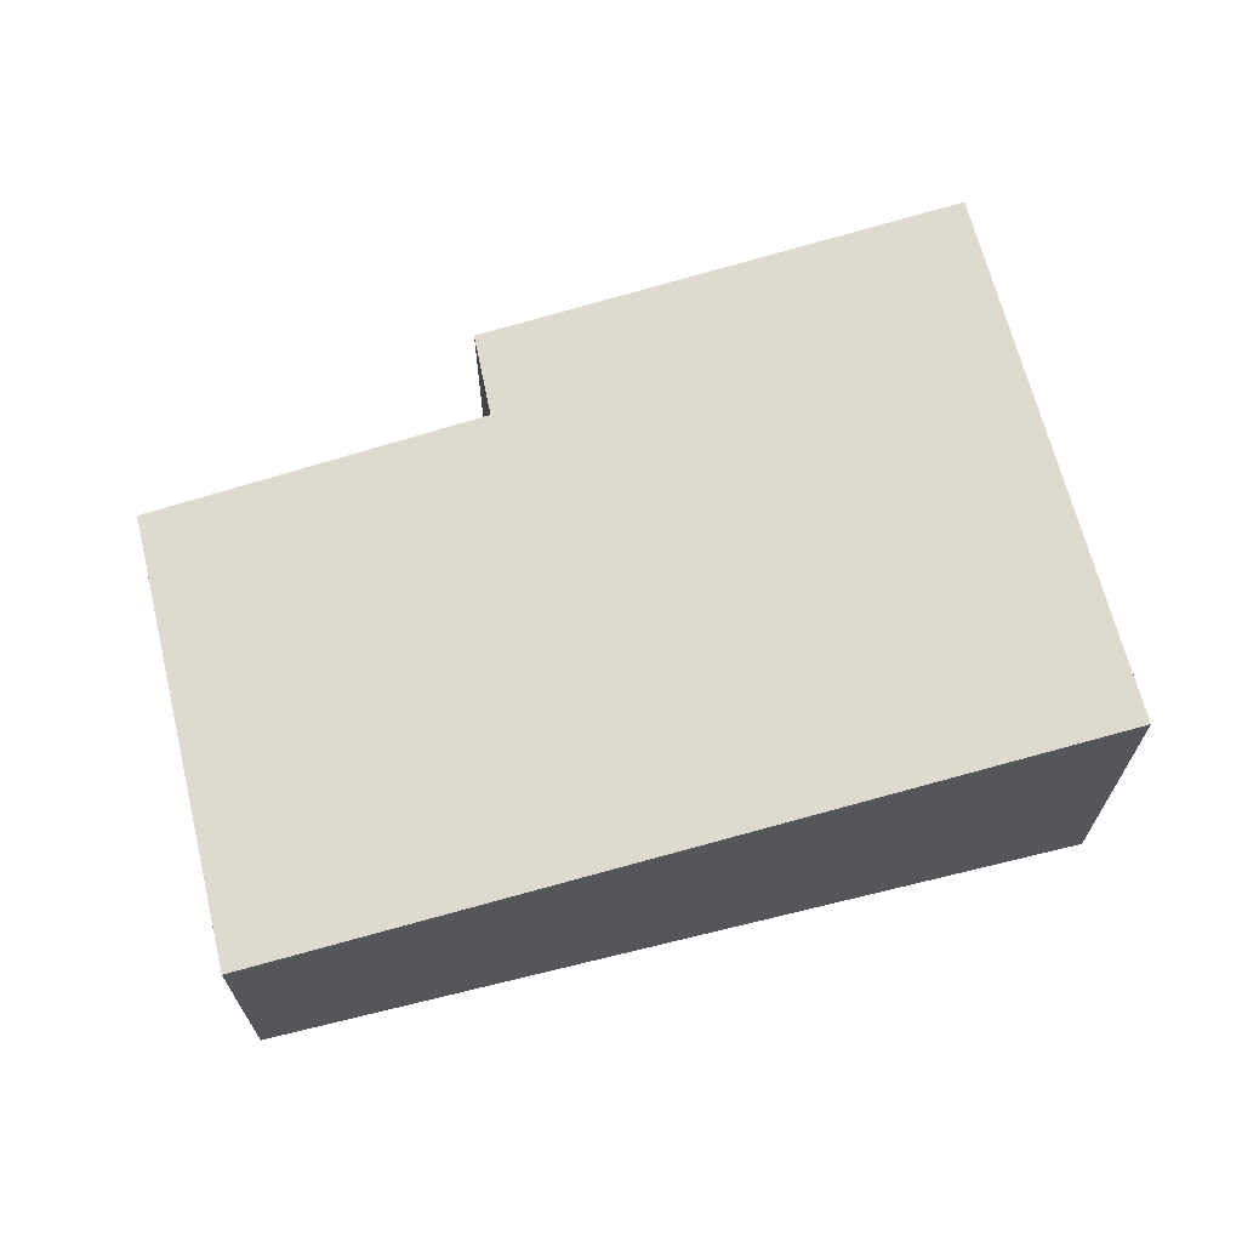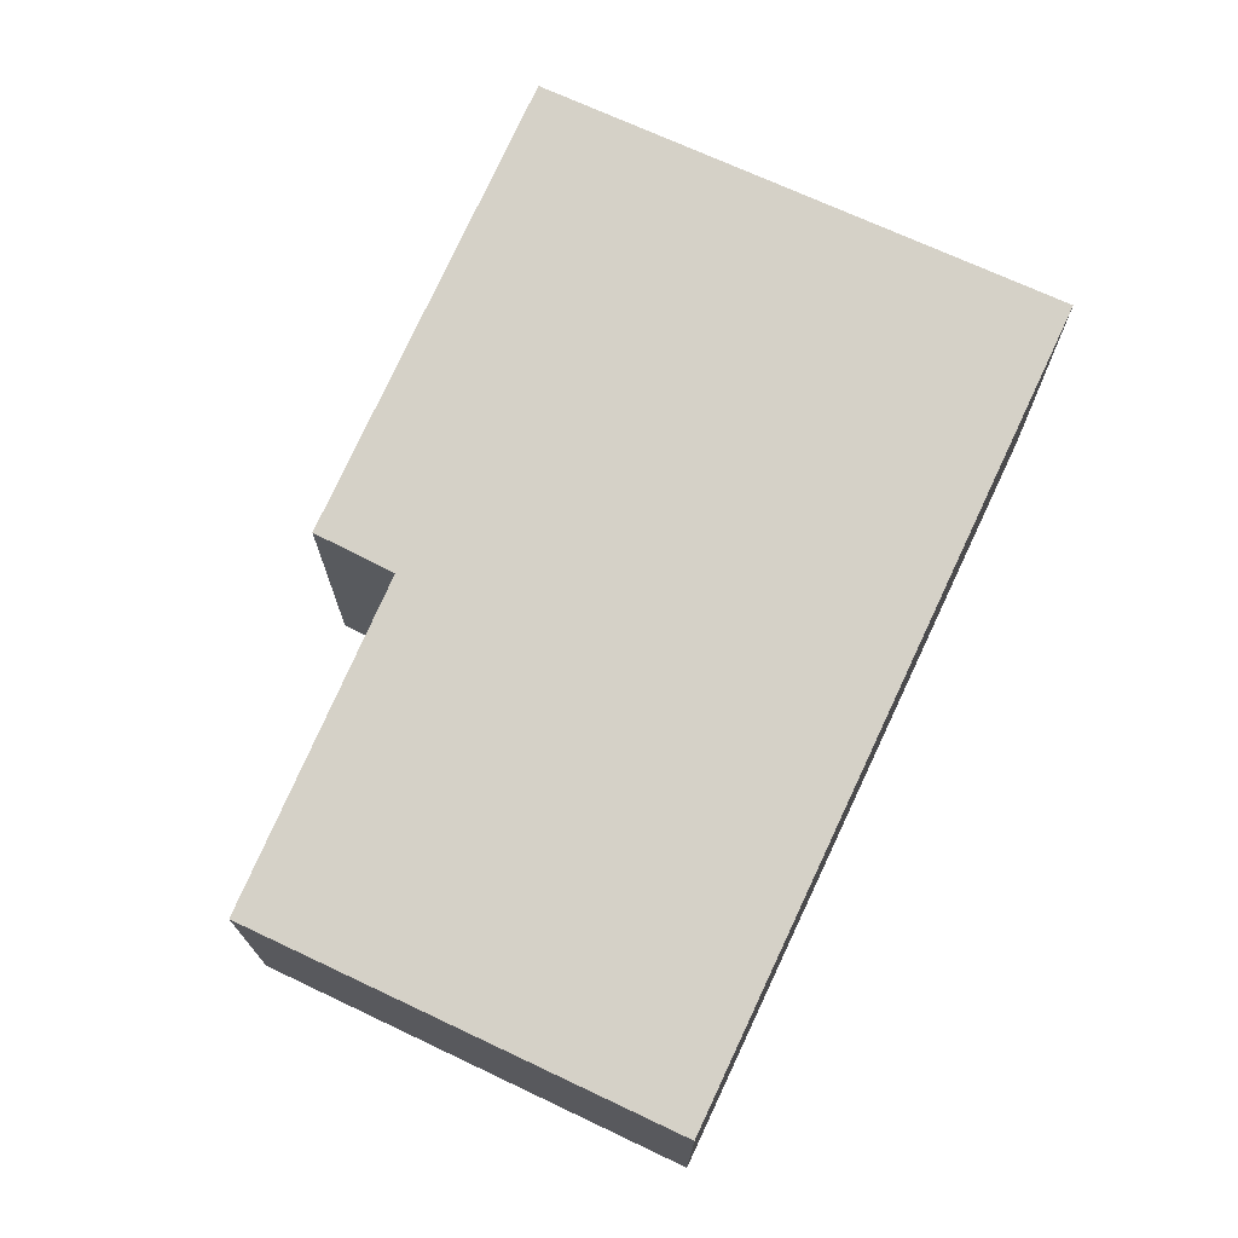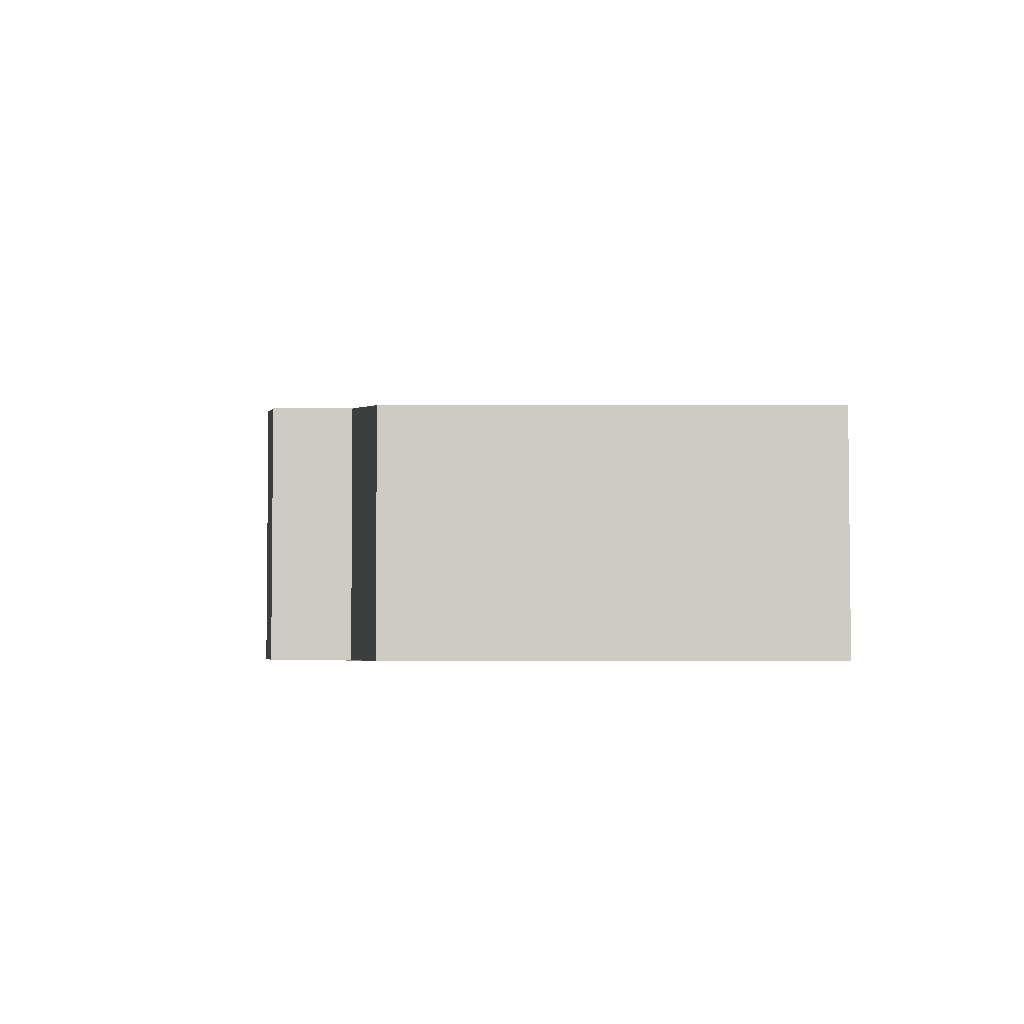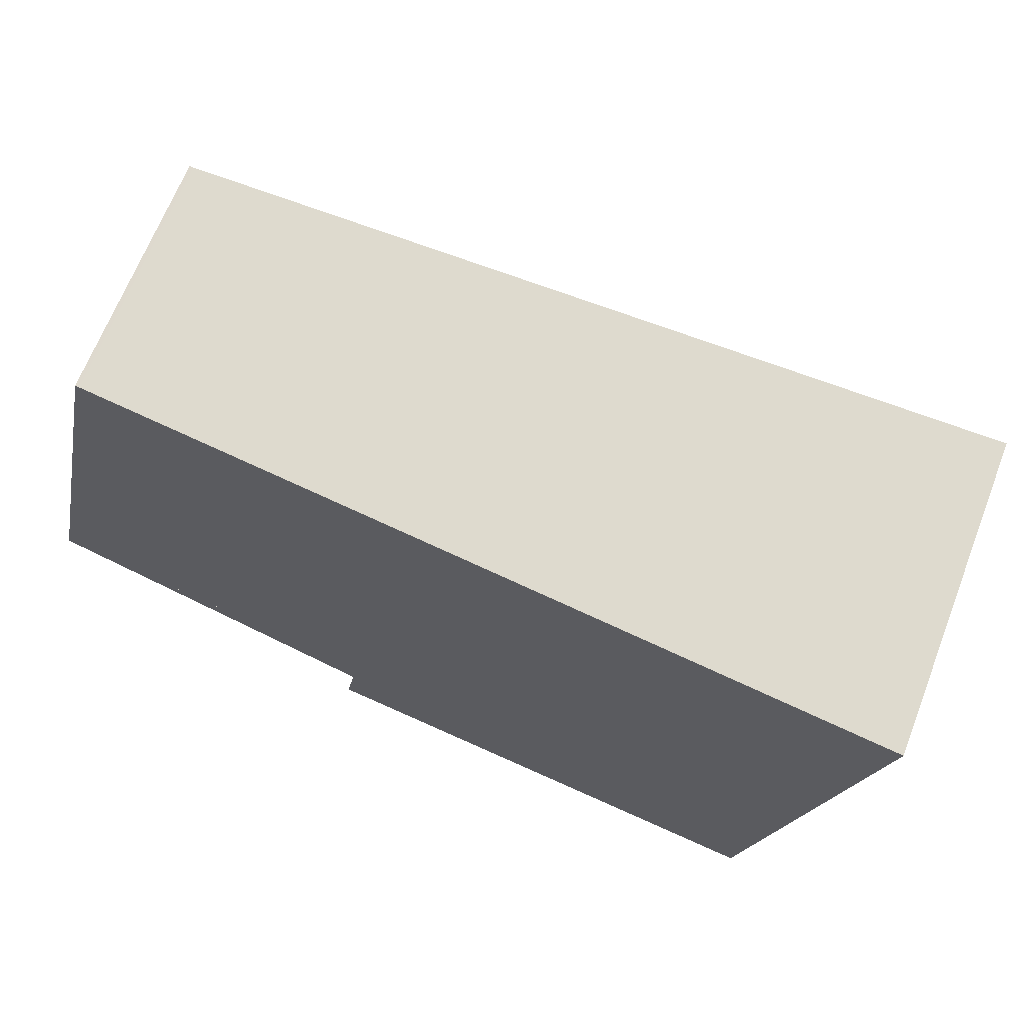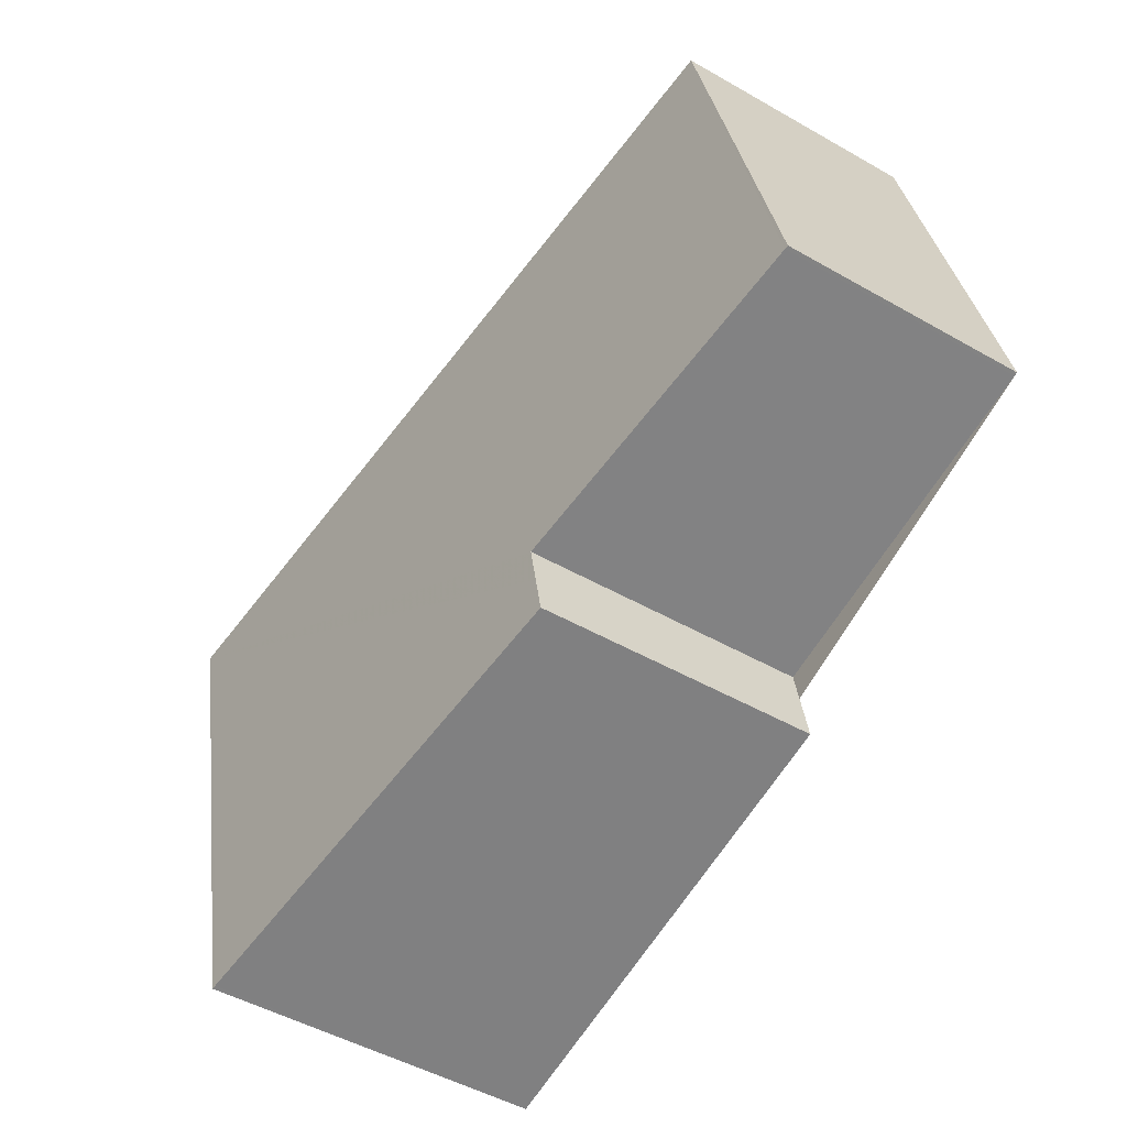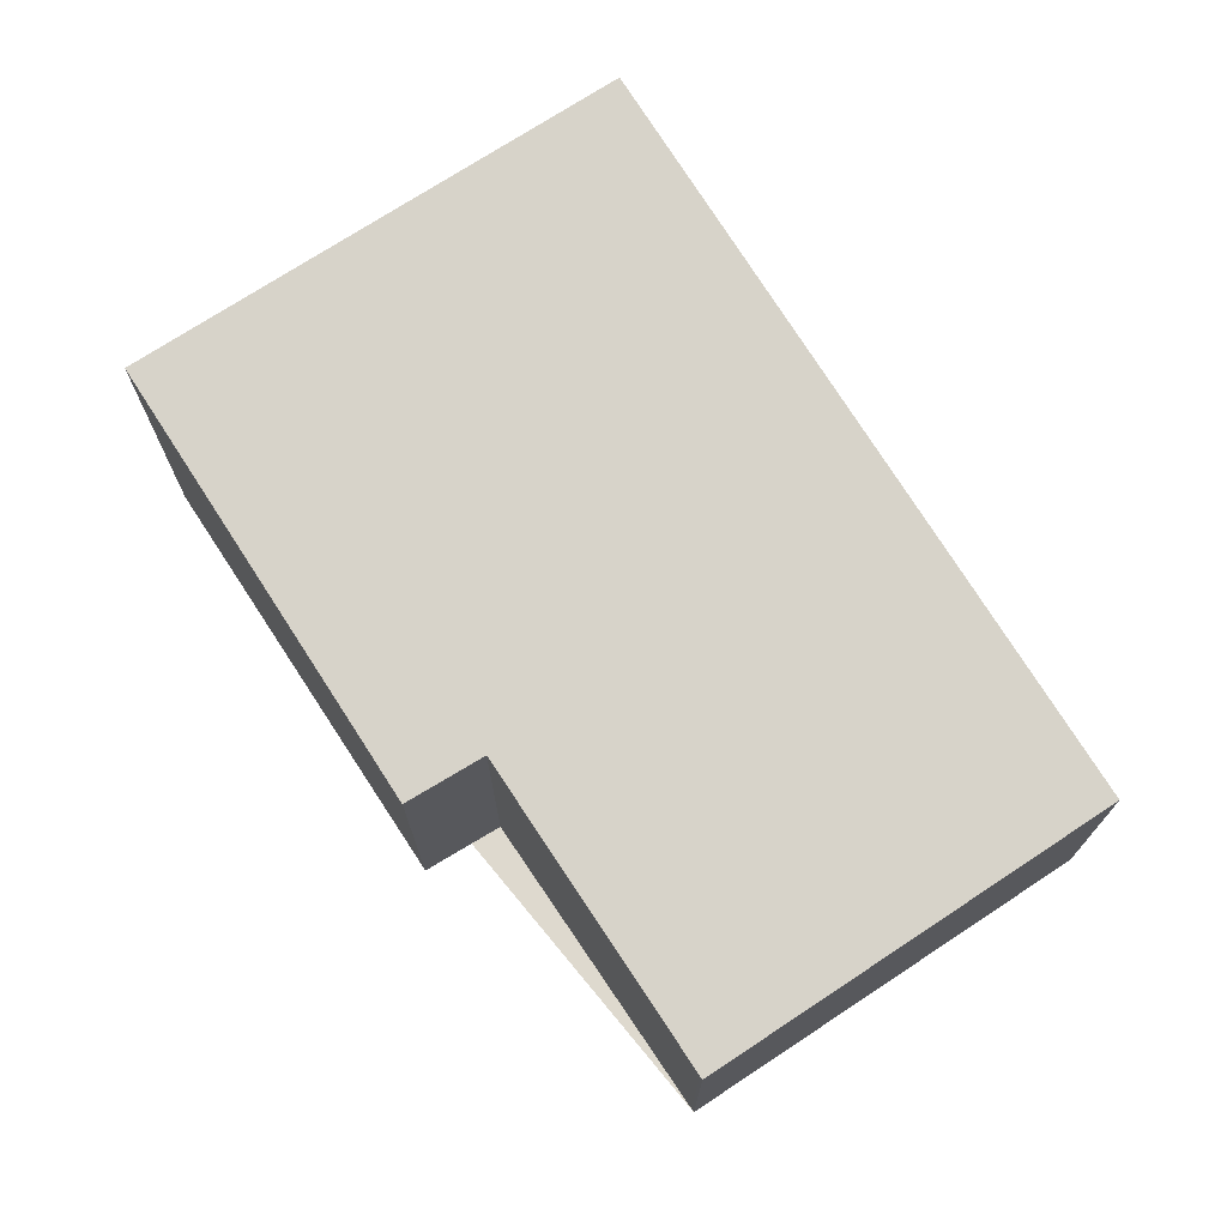
<metadata>
{"format":"obj","ext":"obj","renderer":"f3d","projection":"perspective","resolution":1024,"background":"white","views":[{"elev":67.2,"azim":178.5,"up":"+Z"},{"elev":72.0,"azim":127.6,"up":"+Z"},{"elev":-4.0,"azim":94.7,"up":"+Z"},{"elev":66.6,"azim":-158.8,"up":"+Y"},{"elev":-49.3,"azim":57.7,"up":"+Y"},{"elev":71.6,"azim":69.0,"up":"+Z"}]}
</metadata>
<code>
v -2161 -2646 2.116
v -2164 -2647 2.528
v -2165 -2643 2.6
v -2159 -2642 1.89
v -2158 -2645 1.831
v -2161 -2646 2.125
v -2158 -2645 1.834
v -2159 -2642 1.894
v -2159 -2642 1.893
v -2165 -2643 2.599
v -2159 -2642 1.89
v -2164 -2647 2.533
v -2161 -2646 2.12
v -2164 -2647 2.53
v -2165 -2643 2.596
v -2164 -2647 2.525
v -2165 -2643 2.597
v -2164 -2647 2.525
v -2161 -2646 2.116
v -2161 -2646 0
v -2164 -2647 4.441e-16
v -2164 -2647 2.533
v -2164 -2647 2.528
v -2164 -2647 0
v -2164 -2647 0
v -2165 -2643 2.597
v -2165 -2643 2.6
v -2165 -2643 0
v -2165 -2643 0
v -2159 -2642 1.89
v -2159 -2642 1.89
v -2159 -2642 0
v -2159 -2642 2.22e-16
v -2158 -2645 1.834
v -2158 -2645 1.831
v -2158 -2645 2.22e-16
v -2158 -2645 0
v -2161 -2646 2.12
v -2161 -2646 2.125
v -2161 -2646 0
v -2161 -2646 0
v -2161 -2646 2.125
v -2158 -2645 1.834
v -2158 -2645 0
v -2161 -2646 0
v -2159 -2642 1.89
v -2159 -2642 1.894
v -2159 -2642 0
v -2159 -2642 0
v -2165 -2643 2.6
v -2165 -2643 2.599
v -2165 -2643 0
v -2165 -2643 0
v -2158 -2645 1.831
v -2159 -2642 1.89
v -2159 -2642 2.22e-16
v -2158 -2645 2.22e-16
v -2165 -2643 2.599
v -2164 -2647 2.533
v -2164 -2647 0
v -2165 -2643 0
v -2161 -2646 2.116
v -2161 -2646 2.12
v -2161 -2646 0
v -2161 -2646 0
v -2164 -2647 2.528
v -2164 -2647 2.525
v -2164 -2647 4.441e-16
v -2164 -2647 0
v -2159 -2642 1.894
v -2165 -2643 2.597
v -2165 -2643 0
v -2159 -2642 0
v -2161 -2646 0
v -2164 -2647 0
v -2165 -2643 0
v -2159 -2642 0
v -2158 -2645 0
v -2161 -2646 0
f 9 8 4 11
f 17 8 9 15
f 14 13 1 16
f 11 5 7 9
f 15 9 7 6 13 14
f 14 12 10 15
f 16 2 12 14
f 15 10 3 17
f 19 20 21 18
f 23 24 25 22
f 27 28 29 26
f 31 32 33 30
f 35 36 37 34
f 39 40 41 38
f 43 44 45 42
f 47 48 49 46
f 51 52 53 50
f 55 56 57 54
f 59 60 61 58
f 63 64 65 62
f 67 68 69 66
f 71 72 73 70
f 75 76 77 78 79 74

</code>
